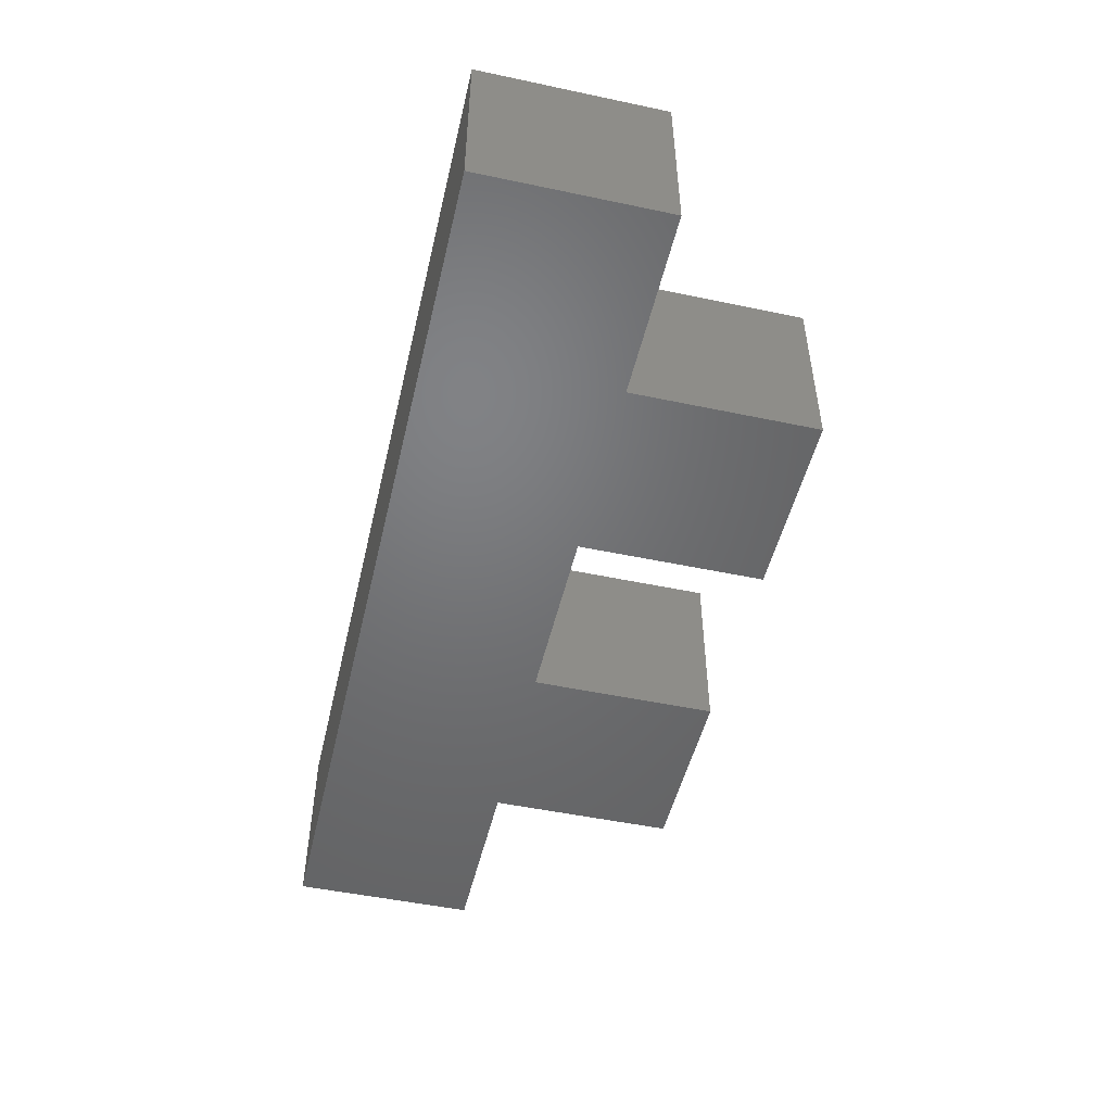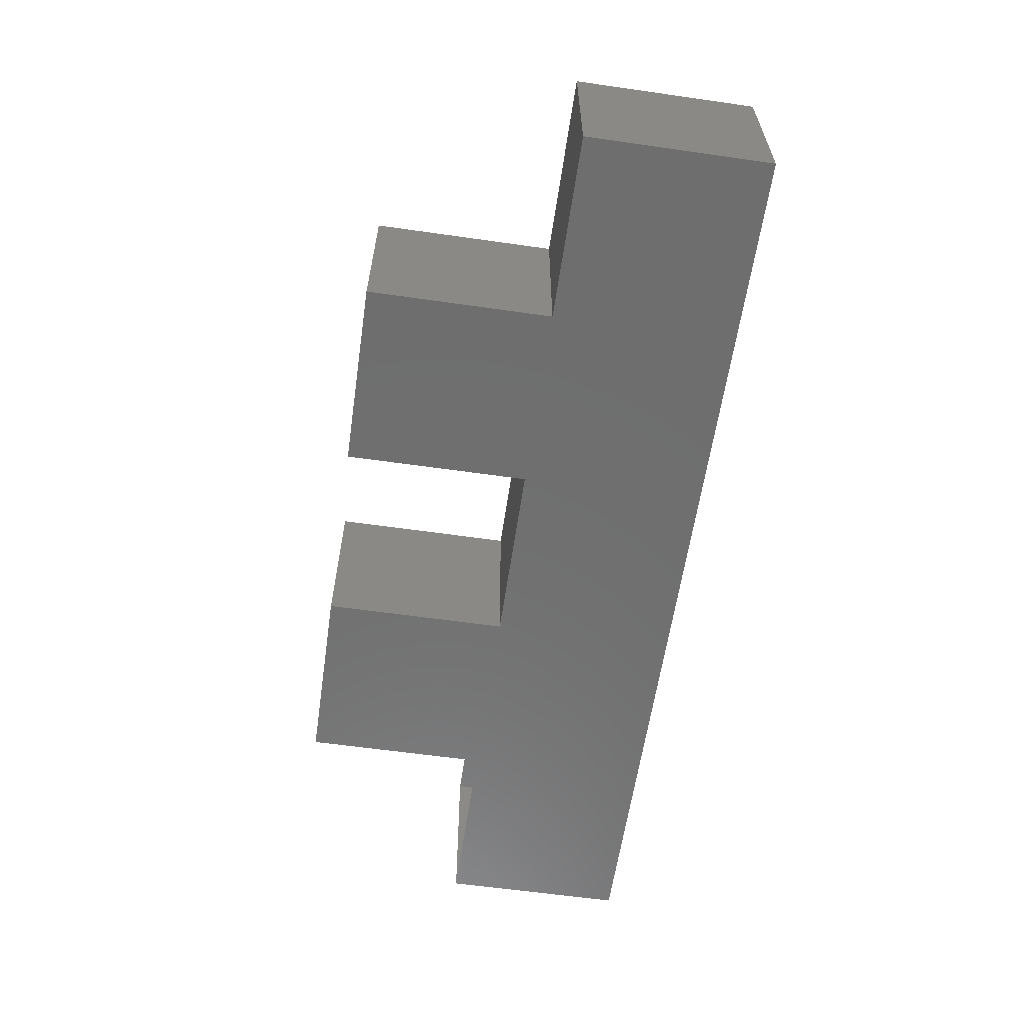
<metadata>
{"format":"stl","ext":"stl","renderer":"f3d","projection":"perspective","resolution":1024,"background":"white","views":[{"elev":-49.8,"azim":76.9,"up":"+Y"},{"elev":-60.5,"azim":-98.3,"up":"+Y"}]}
</metadata>
<code>
# stl→obj: 430 verts, 841 faces
v 32.5 45 10
v 30 42.5 10
v 30 45 10
v 32.5 47.5 10
v 30 47.5 10
v 40 40 20
v 40 40 17.5
v 40 42.5 20
v 40 42.5 17.5
v 40 45 20
v 40 45 17.5
v 40 47.5 20
v 40 47.5 17.5
v 40 50 20
v 40 50 17.5
v 40 47.5 15
v 40 50 15
v 40 47.5 12.5
v 40 50 12.5
v 40 47.5 10
v 40 50 10
v 40 40 15
v 40 42.5 15
v 40 45 15
v 40 40 12.5
v 40 42.5 12.5
v 40 45 12.5
v 40 40 10
v 40 42.5 10
v 40 45 10
v -10 40 20
v -7.059 40 20
v -10 42.5 20
v -7.059 42.5 20
v -10 45 20
v -7.059 45 20
v -10 47.5 20
v -7.059 47.5 20
v -10 50 20
v -7.059 50 20
v -4.118 47.5 20
v -4.118 50 20
v -1.176 47.5 20
v -1.176 50 20
v 1.765 47.5 20
v 1.765 50 20
v 4.706 47.5 20
v 4.706 50 20
v 7.647 47.5 20
v 7.647 50 20
v 10.59 47.5 20
v 10.59 50 20
v 13.53 47.5 20
v 13.53 50 20
v 16.47 47.5 20
v 16.47 50 20
v 19.41 47.5 20
v 19.41 50 20
v 22.35 47.5 20
v 22.35 50 20
v 25.29 47.5 20
v 25.29 50 20
v 28.24 47.5 20
v 28.24 50 20
v 31.18 47.5 20
v 31.18 50 20
v 34.12 47.5 20
v 34.12 50 20
v 37.06 47.5 20
v 37.06 50 20
v -4.118 40 20
v -4.118 42.5 20
v -4.118 45 20
v -1.176 40 20
v -1.176 42.5 20
v -1.176 45 20
v 1.765 40 20
v 1.765 42.5 20
v 1.765 45 20
v 4.706 40 20
v 4.706 42.5 20
v 4.706 45 20
v 7.647 40 20
v 7.647 42.5 20
v 7.647 45 20
v 10.59 40 20
v 10.59 42.5 20
v 10.59 45 20
v 13.53 40 20
v 13.53 42.5 20
v 13.53 45 20
v 16.47 40 20
v 16.47 42.5 20
v 16.47 45 20
v 19.41 40 20
v 19.41 42.5 20
v 19.41 45 20
v 22.35 40 20
v 22.35 42.5 20
v 22.35 45 20
v 25.29 40 20
v 25.29 42.5 20
v 25.29 45 20
v 28.24 40 20
v 28.24 42.5 20
v 28.24 45 20
v 31.18 40 20
v 31.18 42.5 20
v 31.18 45 20
v 34.12 40 20
v 34.12 42.5 20
v 34.12 45 20
v 37.06 40 20
v 37.06 42.5 20
v 37.06 45 20
v -10 40 10
v -10 40 12.5
v -10 42.5 10
v -10 42.5 12.5
v -10 45 10
v -10 45 12.5
v -10 47.5 10
v -10 47.5 12.5
v -10 50 10
v -10 50 12.5
v -10 47.5 15
v -10 50 15
v -10 47.5 17.5
v -10 50 17.5
v -10 40 15
v -10 42.5 15
v -10 45 15
v -10 40 17.5
v -10 42.5 17.5
v -10 45 17.5
v 0 40 10
v -2.5 40 10
v 0 42.5 10
v -2.5 42.5 10
v 0 45 10
v -2.5 45 10
v 0 47.5 10
v -2.5 47.5 10
v 0 50 10
v -2.5 50 10
v -5 47.5 10
v -5 50 10
v -7.5 47.5 10
v -7.5 50 10
v -5 40 10
v -5 42.5 10
v -5 45 10
v -7.5 40 10
v -7.5 42.5 10
v -7.5 45 10
v 0 40 0
v 0 40 2.5
v 0 42.5 0
v 0 42.5 2.5
v 0 45 0
v 0 45 2.5
v 0 47.5 0
v 0 47.5 2.5
v 0 50 0
v 0 50 2.5
v 0 47.5 5
v 0 50 5
v 0 47.5 7.5
v 0 50 7.5
v 0 40 5
v 0 42.5 5
v 0 45 5
v 0 40 7.5
v 0 42.5 7.5
v 0 45 7.5
v 10 40 0
v 7.5 40 0
v 10 42.5 0
v 7.5 42.5 0
v 10 45 0
v 7.5 45 0
v 10 47.5 0
v 7.5 47.5 0
v 10 50 0
v 7.5 50 0
v 5 47.5 0
v 5 50 0
v 2.5 47.5 0
v 2.5 50 0
v 5 40 0
v 5 42.5 0
v 5 45 0
v 2.5 40 0
v 2.5 42.5 0
v 2.5 45 0
v 10 40 10
v 10 40 7.5
v 10 42.5 10
v 10 42.5 7.5
v 10 45 10
v 10 45 7.5
v 10 47.5 10
v 10 47.5 7.5
v 10 50 10
v 10 50 7.5
v 10 47.5 5
v 10 50 5
v 10 47.5 2.5
v 10 50 2.5
v 10 40 5
v 10 42.5 5
v 10 45 5
v 10 40 2.5
v 10 42.5 2.5
v 10 45 2.5
v 20 40 10
v 17.5 40 10
v 20 42.5 10
v 17.5 42.5 10
v 20 45 10
v 17.5 45 10
v 20 47.5 10
v 17.5 47.5 10
v 20 50 10
v 17.5 50 10
v 15 47.5 10
v 15 50 10
v 12.5 47.5 10
v 12.5 50 10
v 15 40 10
v 15 42.5 10
v 15 45 10
v 12.5 40 10
v 12.5 42.5 10
v 12.5 45 10
v 20 40 0
v 20 40 2.5
v 20 42.5 0
v 20 42.5 2.5
v 20 45 0
v 20 45 2.5
v 20 47.5 0
v 20 47.5 2.5
v 20 50 0
v 20 50 2.5
v 20 47.5 5
v 20 50 5
v 20 47.5 7.5
v 20 50 7.5
v 20 40 5
v 20 42.5 5
v 20 45 5
v 20 40 7.5
v 20 42.5 7.5
v 20 45 7.5
v 30 40 0
v 27.5 40 0
v 30 42.5 0
v 27.5 42.5 0
v 30 45 0
v 27.5 45 0
v 30 47.5 0
v 27.5 47.5 0
v 30 50 0
v 27.5 50 0
v 25 47.5 0
v 25 50 0
v 22.5 47.5 0
v 22.5 50 0
v 25 40 0
v 25 42.5 0
v 25 45 0
v 22.5 40 0
v 22.5 42.5 0
v 22.5 45 0
v 30 40 10
v 30 40 7.5
v 30 42.5 7.5
v 30 45 7.5
v 30 47.5 7.5
v 30 50 10
v 30 50 7.5
v 30 47.5 5
v 30 50 5
v 30 47.5 2.5
v 30 50 2.5
v 30 40 5
v 30 42.5 5
v 30 45 5
v 30 40 2.5
v 30 42.5 2.5
v 30 45 2.5
v 28.24 40 2.857
v 25.29 40 2.857
v 25.29 40 5.714
v 22.35 40 5.714
v 22.35 40 8.571
v 22.35 40 11.43
v 19.41 40 11.43
v 19.41 40 14.29
v 16.47 40 14.29
v 16.47 40 17.14
v 13.53 40 17.14
v 28.24 40 5.714
v 25.29 40 8.571
v 28.24 40 8.571
v 25.29 40 11.43
v 22.35 40 14.29
v 19.41 40 17.14
v 28.24 40 11.43
v 25.29 40 14.29
v 22.35 40 17.14
v 31.18 40 11.43
v 32.5 40 10
v 34.12 40 11.43
v 35 40 10
v 37.06 40 11.43
v 37.5 40 10
v 37.06 40 14.29
v 37.06 40 17.14
v 34.12 40 17.14
v 34.12 40 14.29
v 31.18 40 17.14
v 31.18 40 14.29
v 28.24 40 17.14
v 28.24 40 14.29
v 25.29 40 17.14
v 10.59 40 17.14
v 7.647 40 17.14
v 4.706 40 17.14
v 1.765 40 17.14
v -1.176 40 17.14
v -4.118 40 17.14
v -7.059 40 17.14
v -7.059 40 14.29
v -7.059 40 11.43
v -4.118 40 11.43
v -1.176 40 11.43
v 1.765 40 11.43
v 1.765 40 8.571
v 4.706 40 8.571
v 4.706 40 5.714
v 7.647 40 5.714
v 7.647 40 2.857
v 1.765 40 5.714
v 4.706 40 2.857
v 1.765 40 2.857
v 7.647 40 8.571
v 4.706 40 11.43
v 1.765 40 14.29
v -1.176 40 14.29
v 7.647 40 11.43
v 4.706 40 14.29
v 10.59 40 11.43
v 13.53 40 11.43
v 16.47 40 11.43
v 22.35 40 2.857
v 13.53 40 14.29
v 10.59 40 14.29
v 7.647 40 14.29
v -4.118 40 14.29
v 28.24 50 8.571
v 28.24 50 11.43
v 31.18 50 11.43
v 28.24 50 14.29
v 31.18 50 14.29
v 28.24 50 17.14
v 31.18 50 17.14
v 28.24 50 5.714
v 28.24 50 2.857
v 25.29 50 2.857
v 22.35 50 2.857
v 22.35 50 5.714
v 25.29 50 5.714
v 22.35 50 8.571
v 25.29 50 8.571
v 22.35 50 11.43
v 25.29 50 11.43
v 19.41 50 11.43
v 16.47 50 11.43
v 13.53 50 11.43
v 10.59 50 11.43
v 7.647 50 11.43
v 7.647 50 8.571
v 4.706 50 11.43
v 4.706 50 8.571
v 1.765 50 11.43
v 1.765 50 8.571
v 1.765 50 5.714
v 1.765 50 2.857
v 7.647 50 5.714
v 4.706 50 5.714
v 7.647 50 2.857
v 4.706 50 2.857
v -1.176 50 11.43
v -4.118 50 11.43
v -7.059 50 11.43
v -7.059 50 14.29
v -7.059 50 17.14
v -4.118 50 17.14
v -1.176 50 17.14
v 1.765 50 17.14
v 4.706 50 17.14
v 7.647 50 17.14
v 10.59 50 17.14
v 13.53 50 17.14
v 16.47 50 17.14
v 19.41 50 17.14
v 22.35 50 17.14
v 25.29 50 17.14
v 34.12 50 17.14
v 37.06 50 17.14
v 37.06 50 14.29
v 34.12 50 14.29
v 37.06 50 11.43
v 34.12 50 11.43
v 37.5 50 10
v 35 50 10
v 32.5 50 10
v 25.29 50 14.29
v 22.35 50 14.29
v 19.41 50 14.29
v 16.47 50 14.29
v 13.53 50 14.29
v 10.59 50 14.29
v 7.647 50 14.29
v 4.706 50 14.29
v 1.765 50 14.29
v -1.176 50 14.29
v -4.118 50 14.29
f 1 2 3
f 1 3 4
f 4 3 5
f 6 7 8
f 8 7 9
f 8 9 10
f 10 9 11
f 10 11 12
f 12 11 13
f 12 13 14
f 14 13 15
f 15 13 16
f 15 16 17
f 17 16 18
f 17 18 19
f 19 18 20
f 19 20 21
f 7 22 9
f 9 22 23
f 9 23 11
f 11 23 24
f 11 24 13
f 13 24 16
f 22 25 23
f 23 25 26
f 23 26 24
f 24 26 27
f 24 27 16
f 16 27 18
f 25 28 26
f 26 28 29
f 26 29 27
f 27 29 30
f 27 30 18
f 18 30 20
f 31 32 33
f 33 32 34
f 33 34 35
f 35 34 36
f 35 36 37
f 37 36 38
f 37 38 39
f 39 38 40
f 40 38 41
f 40 41 42
f 42 41 43
f 42 43 44
f 44 43 45
f 44 45 46
f 46 45 47
f 46 47 48
f 48 47 49
f 48 49 50
f 50 49 51
f 50 51 52
f 52 51 53
f 52 53 54
f 54 53 55
f 54 55 56
f 56 55 57
f 56 57 58
f 58 57 59
f 58 59 60
f 60 59 61
f 60 61 62
f 62 61 63
f 62 63 64
f 64 63 65
f 64 65 66
f 66 65 67
f 66 67 68
f 68 67 69
f 68 69 70
f 70 69 12
f 70 12 14
f 32 71 34
f 34 71 72
f 34 72 36
f 36 72 73
f 36 73 38
f 38 73 41
f 71 74 72
f 72 74 75
f 72 75 73
f 73 75 76
f 73 76 41
f 41 76 43
f 74 77 75
f 75 77 78
f 75 78 76
f 76 78 79
f 76 79 43
f 43 79 45
f 77 80 78
f 78 80 81
f 78 81 79
f 79 81 82
f 79 82 45
f 45 82 47
f 80 83 81
f 81 83 84
f 81 84 82
f 82 84 85
f 82 85 47
f 47 85 49
f 83 86 84
f 84 86 87
f 84 87 85
f 85 87 88
f 85 88 49
f 49 88 51
f 86 89 87
f 87 89 90
f 87 90 88
f 88 90 91
f 88 91 51
f 51 91 53
f 89 92 90
f 90 92 93
f 90 93 91
f 91 93 94
f 91 94 53
f 53 94 55
f 92 95 93
f 93 95 96
f 93 96 94
f 94 96 97
f 94 97 55
f 55 97 57
f 95 98 96
f 96 98 99
f 96 99 97
f 97 99 100
f 97 100 57
f 57 100 59
f 98 101 99
f 99 101 102
f 99 102 100
f 100 102 103
f 100 103 59
f 59 103 61
f 101 104 102
f 102 104 105
f 102 105 103
f 103 105 106
f 103 106 61
f 61 106 63
f 104 107 105
f 105 107 108
f 105 108 106
f 106 108 109
f 106 109 63
f 63 109 65
f 107 110 108
f 108 110 111
f 108 111 109
f 109 111 112
f 109 112 65
f 65 112 67
f 110 113 111
f 111 113 114
f 111 114 112
f 112 114 115
f 112 115 67
f 67 115 69
f 113 6 114
f 114 6 8
f 114 8 115
f 115 8 10
f 115 10 69
f 69 10 12
f 116 117 118
f 118 117 119
f 118 119 120
f 120 119 121
f 120 121 122
f 122 121 123
f 122 123 124
f 124 123 125
f 125 123 126
f 125 126 127
f 127 126 128
f 127 128 129
f 129 128 37
f 129 37 39
f 117 130 119
f 119 130 131
f 119 131 121
f 121 131 132
f 121 132 123
f 123 132 126
f 130 133 131
f 131 133 134
f 131 134 132
f 132 134 135
f 132 135 126
f 126 135 128
f 133 31 134
f 134 31 33
f 134 33 135
f 135 33 35
f 135 35 128
f 128 35 37
f 136 137 138
f 138 137 139
f 138 139 140
f 140 139 141
f 140 141 142
f 142 141 143
f 142 143 144
f 144 143 145
f 145 143 146
f 145 146 147
f 147 146 148
f 147 148 149
f 149 148 122
f 149 122 124
f 137 150 139
f 139 150 151
f 139 151 141
f 141 151 152
f 141 152 143
f 143 152 146
f 150 153 151
f 151 153 154
f 151 154 152
f 152 154 155
f 152 155 146
f 146 155 148
f 153 116 154
f 154 116 118
f 154 118 155
f 155 118 120
f 155 120 148
f 148 120 122
f 156 157 158
f 158 157 159
f 158 159 160
f 160 159 161
f 160 161 162
f 162 161 163
f 162 163 164
f 164 163 165
f 165 163 166
f 165 166 167
f 167 166 168
f 167 168 169
f 169 168 142
f 169 142 144
f 157 170 159
f 159 170 171
f 159 171 161
f 161 171 172
f 161 172 163
f 163 172 166
f 170 173 171
f 171 173 174
f 171 174 172
f 172 174 175
f 172 175 166
f 166 175 168
f 173 136 174
f 174 136 138
f 174 138 175
f 175 138 140
f 175 140 168
f 168 140 142
f 176 177 178
f 178 177 179
f 178 179 180
f 180 179 181
f 180 181 182
f 182 181 183
f 182 183 184
f 184 183 185
f 185 183 186
f 185 186 187
f 187 186 188
f 187 188 189
f 189 188 162
f 189 162 164
f 177 190 179
f 179 190 191
f 179 191 181
f 181 191 192
f 181 192 183
f 183 192 186
f 190 193 191
f 191 193 194
f 191 194 192
f 192 194 195
f 192 195 186
f 186 195 188
f 193 156 194
f 194 156 158
f 194 158 195
f 195 158 160
f 195 160 188
f 188 160 162
f 196 197 198
f 198 197 199
f 198 199 200
f 200 199 201
f 200 201 202
f 202 201 203
f 202 203 204
f 204 203 205
f 205 203 206
f 205 206 207
f 207 206 208
f 207 208 209
f 209 208 182
f 209 182 184
f 197 210 199
f 199 210 211
f 199 211 201
f 201 211 212
f 201 212 203
f 203 212 206
f 210 213 211
f 211 213 214
f 211 214 212
f 212 214 215
f 212 215 206
f 206 215 208
f 213 176 214
f 214 176 178
f 214 178 215
f 215 178 180
f 215 180 208
f 208 180 182
f 216 217 218
f 218 217 219
f 218 219 220
f 220 219 221
f 220 221 222
f 222 221 223
f 222 223 224
f 224 223 225
f 225 223 226
f 225 226 227
f 227 226 228
f 227 228 229
f 229 228 202
f 229 202 204
f 217 230 219
f 219 230 231
f 219 231 221
f 221 231 232
f 221 232 223
f 223 232 226
f 230 233 231
f 231 233 234
f 231 234 232
f 232 234 235
f 232 235 226
f 226 235 228
f 233 196 234
f 234 196 198
f 234 198 235
f 235 198 200
f 235 200 228
f 228 200 202
f 236 237 238
f 238 237 239
f 238 239 240
f 240 239 241
f 240 241 242
f 242 241 243
f 242 243 244
f 244 243 245
f 245 243 246
f 245 246 247
f 247 246 248
f 247 248 249
f 249 248 222
f 249 222 224
f 237 250 239
f 239 250 251
f 239 251 241
f 241 251 252
f 241 252 243
f 243 252 246
f 250 253 251
f 251 253 254
f 251 254 252
f 252 254 255
f 252 255 246
f 246 255 248
f 253 216 254
f 254 216 218
f 254 218 255
f 255 218 220
f 255 220 248
f 248 220 222
f 256 257 258
f 258 257 259
f 258 259 260
f 260 259 261
f 260 261 262
f 262 261 263
f 262 263 264
f 264 263 265
f 265 263 266
f 265 266 267
f 267 266 268
f 267 268 269
f 269 268 242
f 269 242 244
f 257 270 259
f 259 270 271
f 259 271 261
f 261 271 272
f 261 272 263
f 263 272 266
f 270 273 271
f 271 273 274
f 271 274 272
f 272 274 275
f 272 275 266
f 266 275 268
f 273 236 274
f 274 236 238
f 274 238 275
f 275 238 240
f 275 240 268
f 268 240 242
f 276 277 2
f 2 277 278
f 2 278 3
f 3 278 279
f 3 279 5
f 5 279 280
f 5 280 281
f 281 280 282
f 282 280 283
f 282 283 284
f 284 283 285
f 284 285 286
f 286 285 262
f 286 262 264
f 277 287 278
f 278 287 288
f 278 288 279
f 279 288 289
f 279 289 280
f 280 289 283
f 287 290 288
f 288 290 291
f 288 291 289
f 289 291 292
f 289 292 283
f 283 292 285
f 290 256 291
f 291 256 258
f 291 258 292
f 292 258 260
f 292 260 285
f 285 260 262
f 256 290 257
f 257 290 293
f 257 293 294
f 294 293 295
f 294 295 296
f 296 295 297
f 296 297 253
f 253 297 216
f 216 297 298
f 216 298 299
f 299 298 300
f 299 300 301
f 301 300 302
f 301 302 303
f 303 302 89
f 303 89 86
f 290 287 293
f 293 287 304
f 293 304 295
f 295 304 305
f 295 305 297
f 297 305 298
f 287 277 304
f 304 277 306
f 304 306 305
f 305 306 307
f 305 307 298
f 298 307 308
f 298 308 300
f 300 308 309
f 300 309 302
f 302 309 92
f 302 92 89
f 277 276 306
f 306 276 310
f 306 310 307
f 307 310 311
f 307 311 308
f 308 311 312
f 308 312 309
f 309 312 95
f 309 95 92
f 310 276 313
f 313 276 314
f 313 314 315
f 315 314 316
f 315 316 317
f 317 316 318
f 317 318 25
f 25 318 28
f 317 25 319
f 319 25 22
f 319 22 320
f 320 22 7
f 320 7 113
f 113 7 6
f 113 110 320
f 320 110 321
f 320 321 319
f 319 321 322
f 319 322 317
f 317 322 315
f 110 107 321
f 321 107 323
f 321 323 322
f 322 323 324
f 322 324 315
f 315 324 313
f 107 104 323
f 323 104 325
f 323 325 324
f 324 325 326
f 324 326 313
f 313 326 310
f 104 101 325
f 325 101 327
f 325 327 326
f 326 327 311
f 326 311 310
f 101 98 327
f 327 98 312
f 327 312 311
f 98 95 312
f 303 86 328
f 328 86 83
f 328 83 329
f 329 83 80
f 329 80 330
f 330 80 77
f 330 77 331
f 331 77 74
f 331 74 332
f 332 74 71
f 332 71 333
f 333 71 32
f 333 32 334
f 334 32 133
f 334 133 130
f 32 31 133
f 334 130 335
f 335 130 117
f 335 117 336
f 336 117 153
f 336 153 150
f 117 116 153
f 336 150 337
f 337 150 137
f 337 137 338
f 338 137 136
f 338 136 339
f 339 136 340
f 339 340 341
f 341 340 342
f 341 342 343
f 343 342 344
f 343 344 210
f 210 344 213
f 213 344 177
f 213 177 176
f 136 173 340
f 340 173 345
f 340 345 342
f 342 345 346
f 342 346 344
f 344 346 190
f 344 190 177
f 173 170 345
f 345 170 347
f 345 347 346
f 346 347 193
f 346 193 190
f 170 157 347
f 347 157 193
f 157 156 193
f 210 197 343
f 343 197 348
f 343 348 341
f 341 348 349
f 341 349 339
f 339 349 350
f 339 350 351
f 351 350 332
f 351 332 333
f 197 196 348
f 348 196 352
f 348 352 349
f 349 352 353
f 349 353 350
f 350 353 331
f 350 331 332
f 352 196 354
f 354 196 233
f 354 233 355
f 355 233 230
f 355 230 356
f 356 230 217
f 356 217 299
f 299 217 216
f 253 250 296
f 296 250 357
f 296 357 294
f 294 357 270
f 294 270 257
f 250 237 357
f 357 237 273
f 357 273 270
f 237 236 273
f 299 301 356
f 356 301 358
f 356 358 355
f 355 358 359
f 355 359 354
f 354 359 360
f 354 360 352
f 352 360 353
f 339 351 338
f 338 351 361
f 338 361 337
f 337 361 335
f 337 335 336
f 301 303 358
f 358 303 328
f 358 328 359
f 359 328 329
f 359 329 360
f 360 329 330
f 360 330 353
f 353 330 331
f 334 335 361
f 334 361 333
f 333 361 351
f 282 362 281
f 281 362 363
f 281 363 364
f 364 363 365
f 364 365 366
f 366 365 367
f 366 367 368
f 368 367 64
f 368 64 66
f 362 282 369
f 369 282 284
f 369 284 370
f 370 284 286
f 370 286 265
f 265 286 264
f 370 265 371
f 371 265 267
f 371 267 372
f 372 267 269
f 372 269 245
f 245 269 244
f 245 247 372
f 372 247 373
f 372 373 371
f 371 373 374
f 371 374 370
f 370 374 369
f 247 249 373
f 373 249 375
f 373 375 374
f 374 375 376
f 374 376 369
f 369 376 362
f 249 224 375
f 375 224 377
f 375 377 376
f 376 377 378
f 376 378 362
f 362 378 363
f 377 224 379
f 379 224 225
f 379 225 380
f 380 225 227
f 380 227 381
f 381 227 229
f 381 229 382
f 382 229 204
f 382 204 383
f 383 204 384
f 383 384 385
f 385 384 386
f 385 386 387
f 387 386 388
f 387 388 144
f 144 388 169
f 169 388 389
f 169 389 167
f 167 389 390
f 167 390 165
f 165 390 189
f 165 189 164
f 204 205 384
f 384 205 391
f 384 391 386
f 386 391 392
f 386 392 388
f 388 392 389
f 205 207 391
f 391 207 393
f 391 393 392
f 392 393 394
f 392 394 389
f 389 394 390
f 207 209 393
f 393 209 185
f 393 185 187
f 209 184 185
f 393 187 394
f 394 187 189
f 394 189 390
f 387 144 395
f 395 144 145
f 395 145 396
f 396 145 147
f 396 147 397
f 397 147 149
f 397 149 125
f 125 149 124
f 397 125 398
f 398 125 127
f 398 127 399
f 399 127 129
f 399 129 40
f 40 129 39
f 399 40 400
f 400 40 42
f 400 42 401
f 401 42 44
f 401 44 402
f 402 44 46
f 402 46 403
f 403 46 48
f 403 48 404
f 404 48 50
f 404 50 405
f 405 50 52
f 405 52 406
f 406 52 54
f 406 54 407
f 407 54 56
f 407 56 408
f 408 56 58
f 408 58 409
f 409 58 60
f 409 60 410
f 410 60 62
f 410 62 367
f 367 62 64
f 368 66 411
f 411 66 68
f 411 68 412
f 412 68 70
f 412 70 15
f 15 70 14
f 15 17 412
f 412 17 413
f 412 413 411
f 411 413 414
f 411 414 368
f 368 414 366
f 17 19 413
f 413 19 415
f 413 415 414
f 414 415 416
f 414 416 366
f 366 416 364
f 21 417 19
f 19 417 415
f 417 418 415
f 415 418 416
f 418 419 416
f 416 419 364
f 419 281 364
f 410 367 365
f 365 363 420
f 420 363 378
f 420 378 421
f 421 378 377
f 421 377 422
f 422 377 379
f 422 379 423
f 423 379 380
f 423 380 424
f 424 380 381
f 424 381 425
f 425 381 382
f 425 382 426
f 426 382 383
f 426 383 427
f 427 383 385
f 427 385 428
f 428 385 387
f 428 387 429
f 429 387 395
f 429 395 430
f 430 395 396
f 430 396 398
f 398 396 397
f 409 410 420
f 420 410 365
f 409 420 421
f 408 409 421
f 408 421 422
f 407 408 422
f 407 422 423
f 406 407 423
f 406 423 424
f 405 406 424
f 405 424 425
f 404 405 425
f 404 425 426
f 403 404 426
f 403 426 427
f 402 403 427
f 402 427 428
f 401 402 428
f 401 428 429
f 400 401 429
f 400 429 430
f 399 400 430
f 399 430 398

</code>
